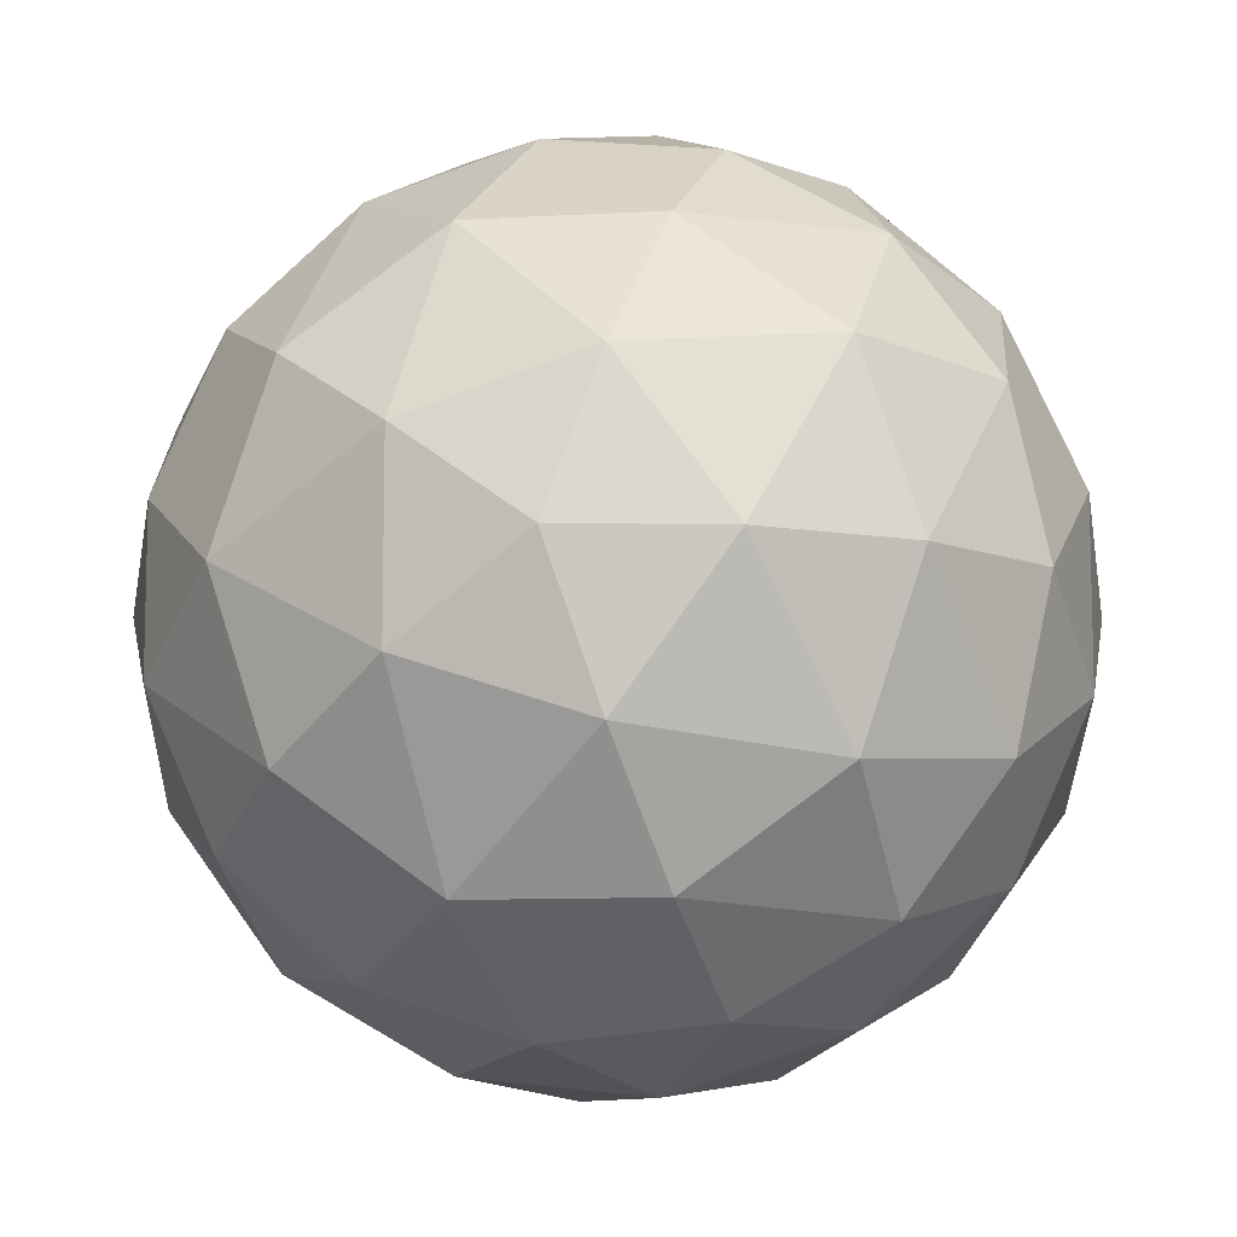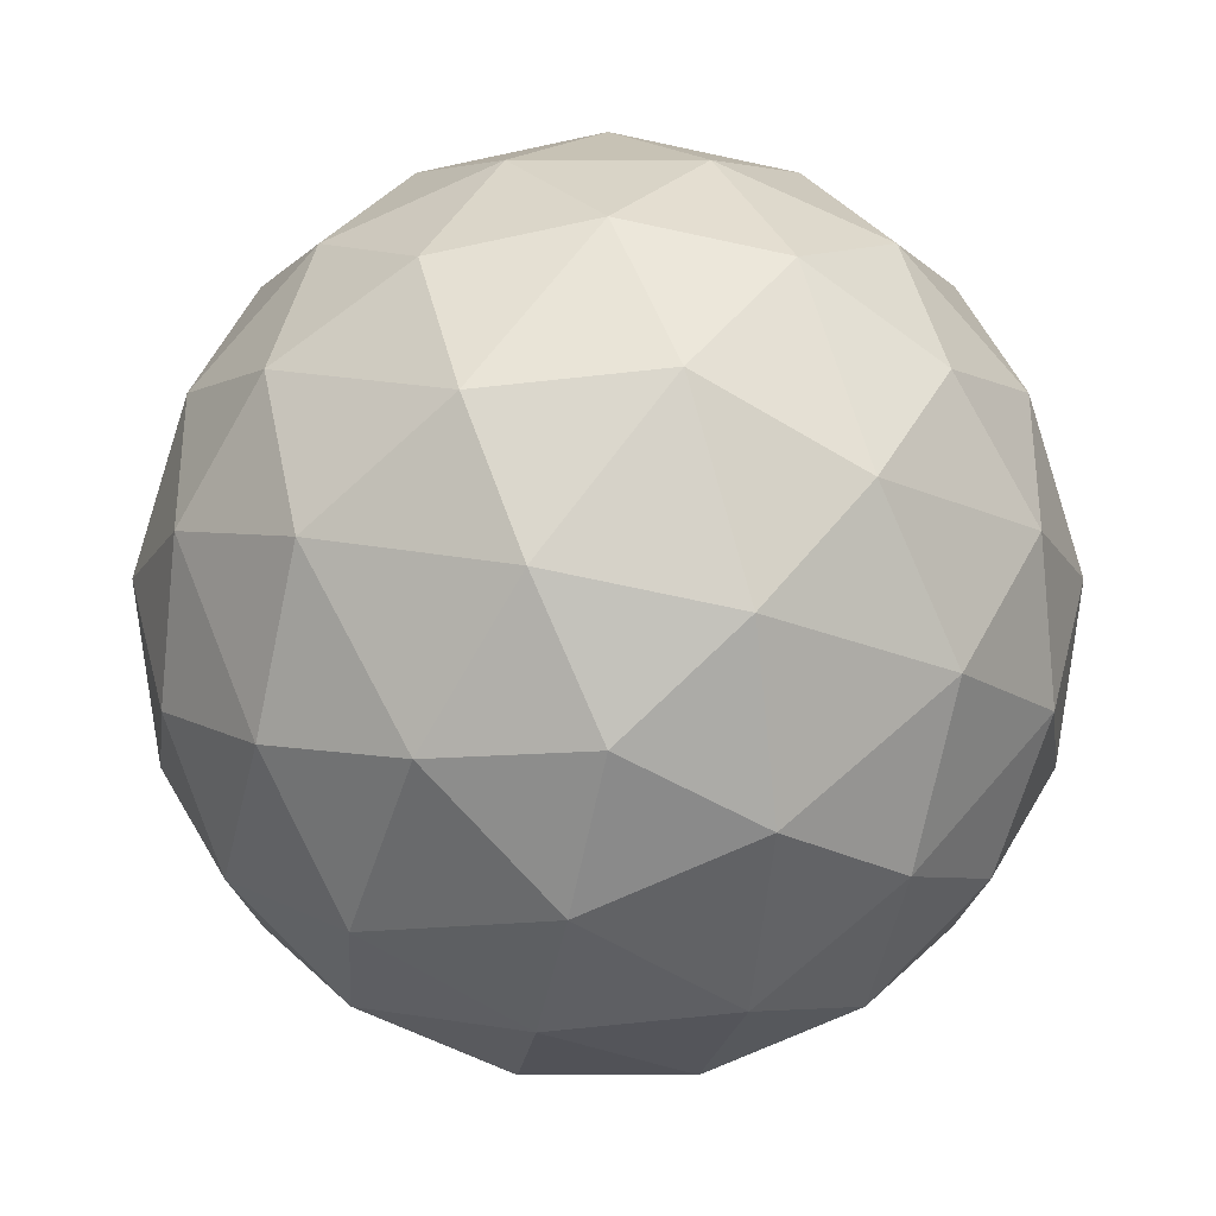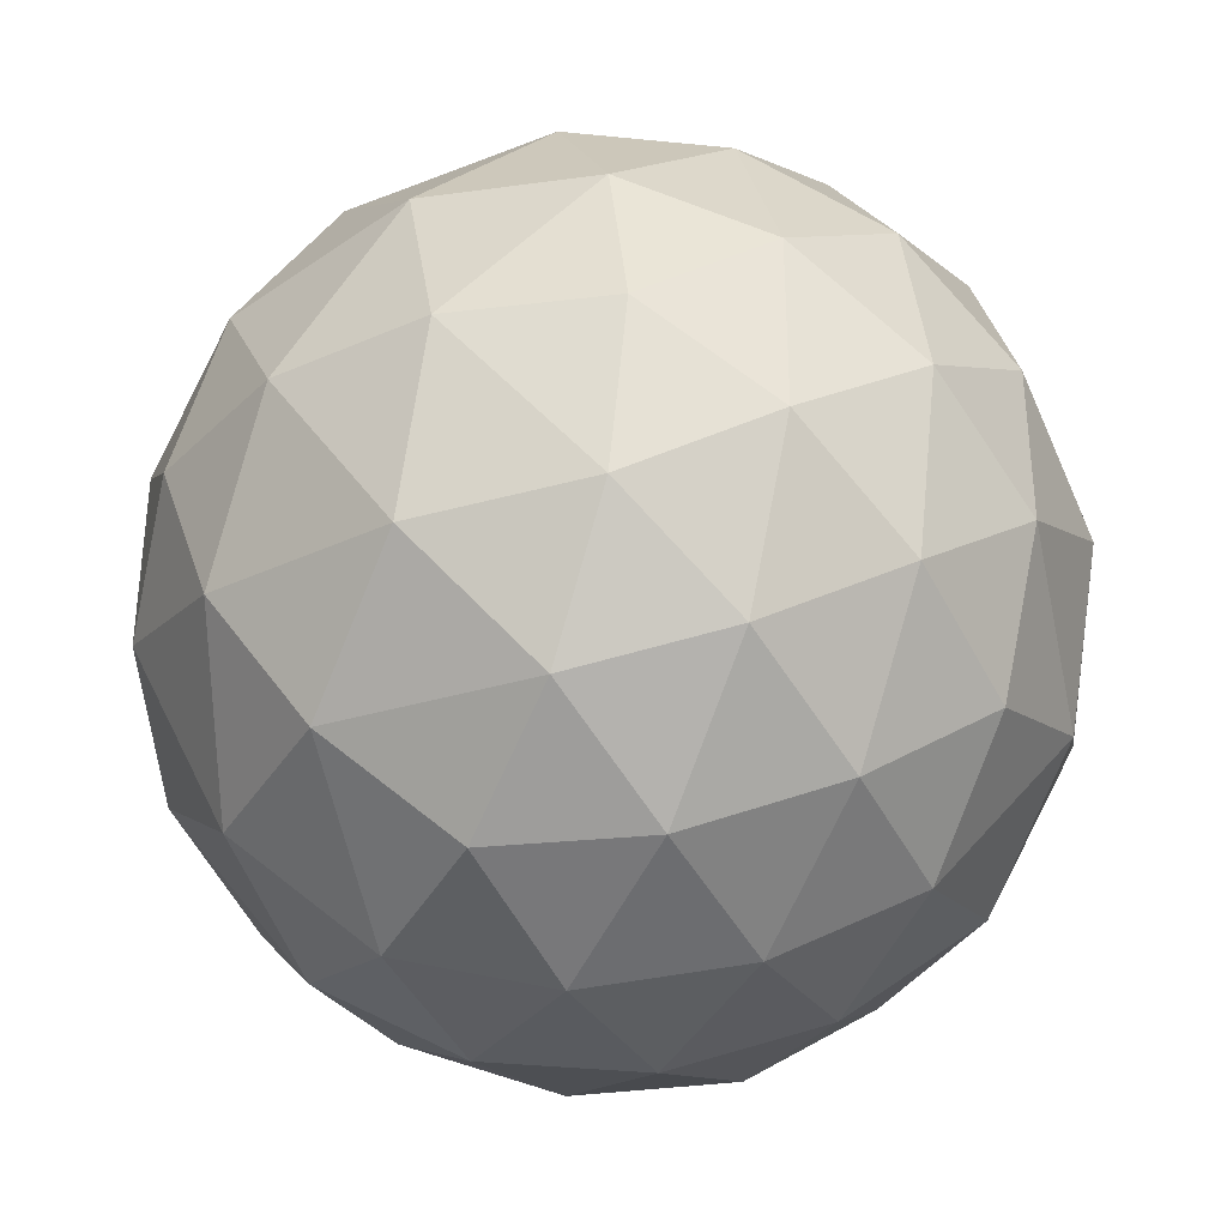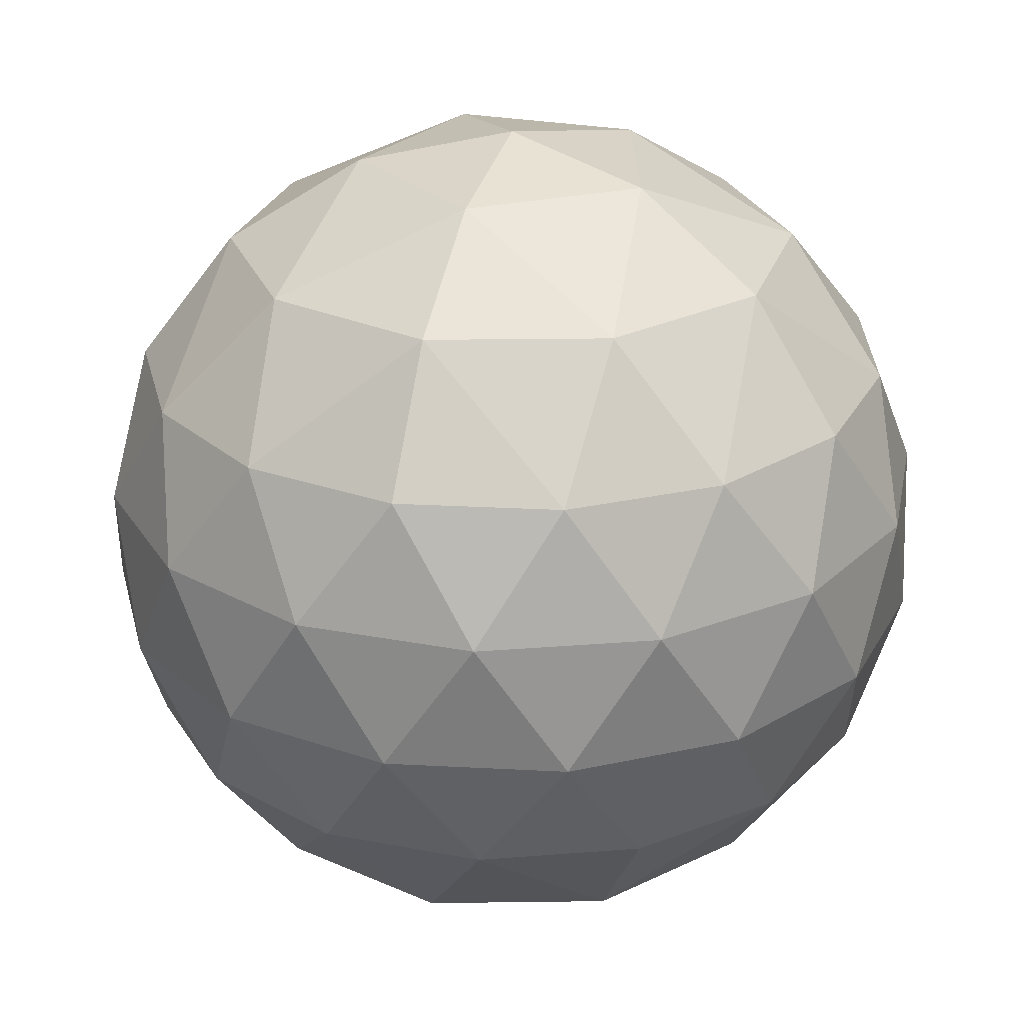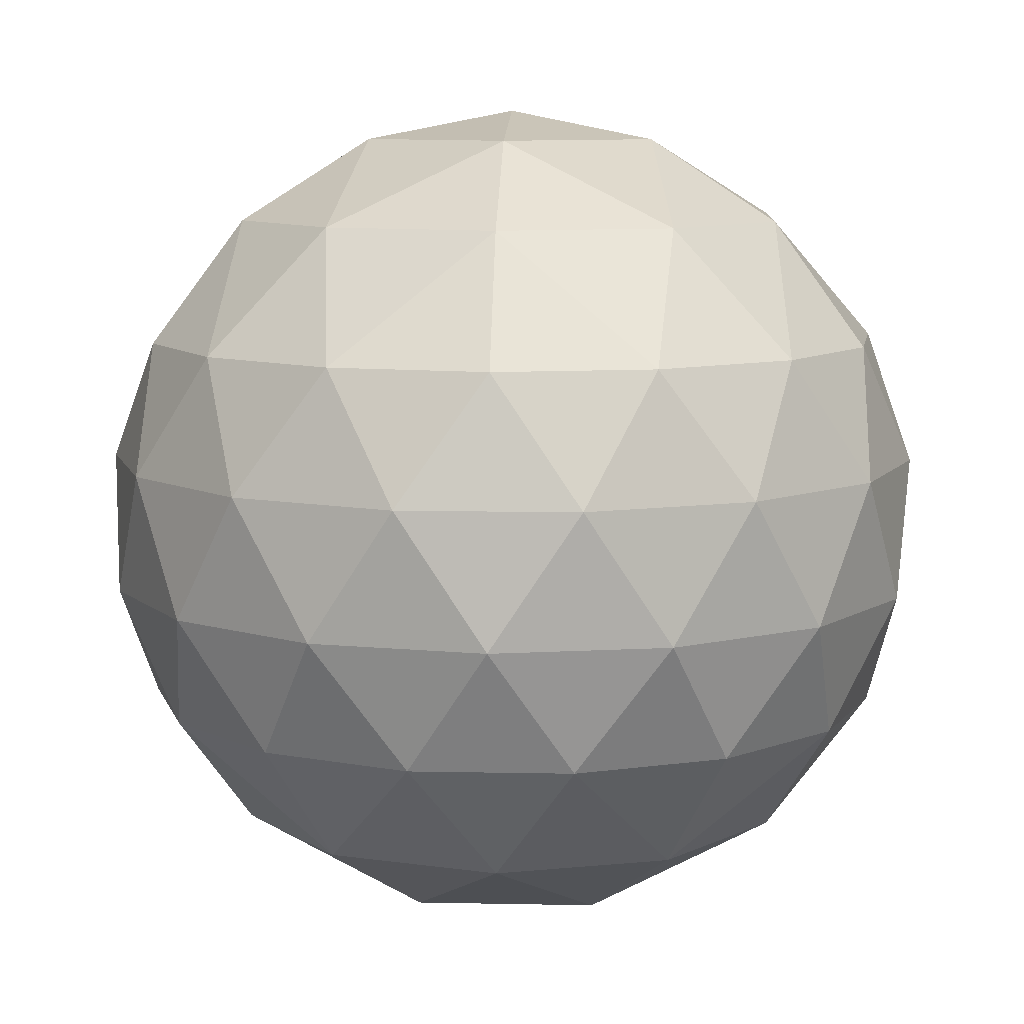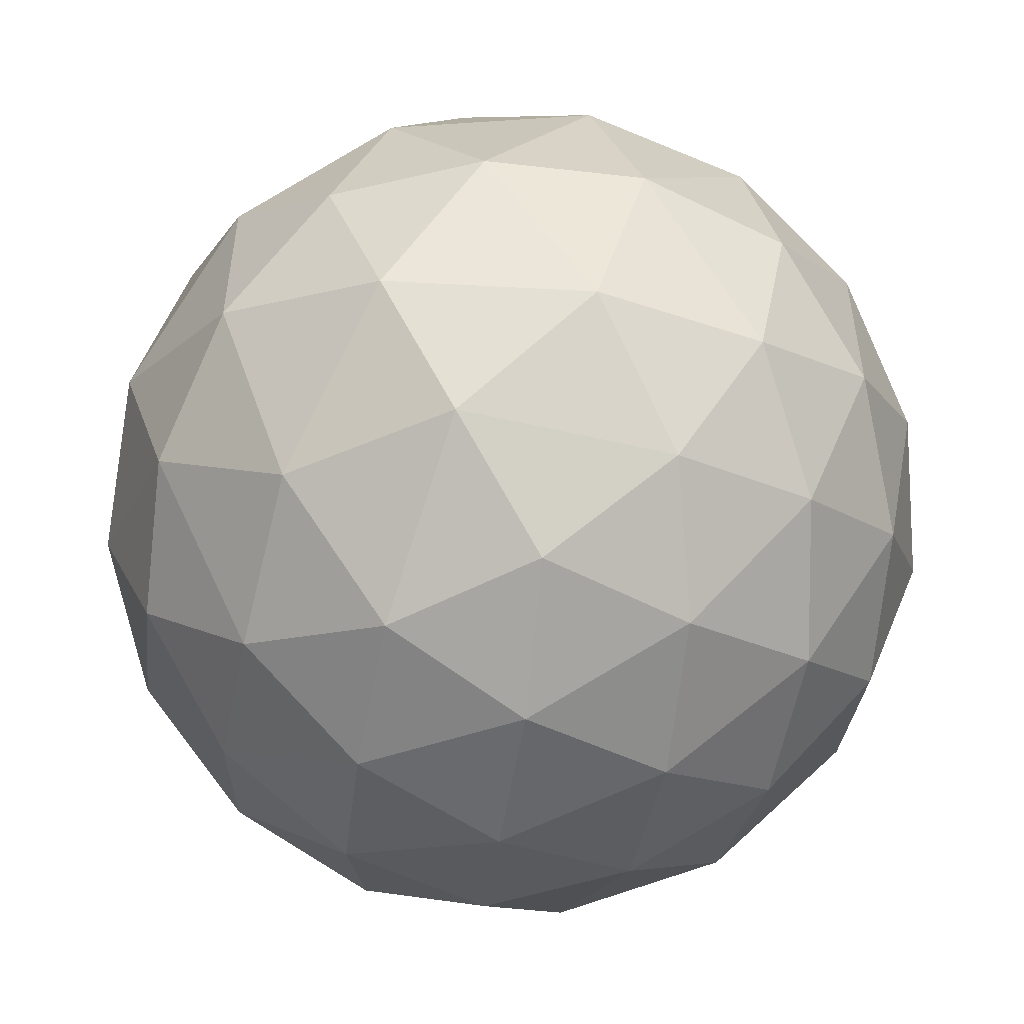
<metadata>
{"format":"obj","ext":"obj","renderer":"f3d","projection":"perspective","resolution":1024,"background":"white","views":[{"elev":-9.8,"azim":8.2,"up":"+Y"},{"elev":-75.0,"azim":78.0,"up":"+Z"},{"elev":-35.8,"azim":61.9,"up":"+Y"},{"elev":26.5,"azim":106.8,"up":"+Z"},{"elev":9.0,"azim":-50.9,"up":"+Z"},{"elev":-52.9,"azim":24.7,"up":"+Y"}]}
</metadata>
<code>
o MODELS_bin_035:poly000
v 0.07109 0.6785 0.1062
v -0.07109 0.6785 -0.1062
v 0.2105 0.6488 -0.1062
v 0.06445 0.6141 -0.3086
v 0.3086 0.5348 -0.3086
v 0.1434 0.4418 -0.5105
v 0.3758 0.273 -0.5105
v 0.2012 0.1461 -0.6438
v 0.4645 0 -0.5105
v 0.2012 -0.1461 -0.6438
v 0.3758 -0.273 -0.5105
v 0.1434 -0.4418 -0.5105
v 0.3086 -0.5348 -0.3086
v 0.06445 -0.6141 -0.3086
v 0.2105 -0.6488 -0.1062
v -0.07109 -0.6785 -0.1062
v 0.07109 -0.6785 0.1062
v 0 0 -0.6902
v -0.07695 -0.2367 -0.6438
v -0.1434 -0.4418 -0.5105
v -0.07695 0.2367 -0.6438
v -0.2488 0 -0.6438
v -0.1906 -0.5871 -0.3086
v -0.3758 -0.273 -0.5105
v -0.4133 -0.459 -0.3086
v -0.341 -0.5906 -0.1062
v -0.2105 -0.6488 0.1062
v -0.06445 -0.6141 0.3086
v 0.1906 -0.5871 0.3086
v 0.1434 -0.4418 0.5105
v 0.4133 -0.459 0.3086
v 0.3758 -0.273 0.5105
v 0.5641 -0.2512 0.3086
v 0.4645 -0 0.5105
v 0.6176 -0 0.3086
v 0.5641 0.2512 0.3086
v 0.6672 0.1418 0.1062
v 0.552 0.4008 0.1062
v 0.623 0.2773 -0.1062
v 0.4562 0.507 -0.1062
v 0.4996 0.3629 -0.3086
v -0.1906 0.5871 -0.3086
v -0.1434 0.4418 -0.5105
v -0.2105 0.6488 0.1062
v -0.06445 0.6141 0.3086
v -0.3086 0.5348 0.3086
v -0.1434 0.4418 0.5105
v -0.3758 0.273 0.5105
v -0.2012 0.1461 0.6438
v -0.4645 -0 0.5105
v -0.2012 -0.1461 0.6438
v -0.3758 -0.273 0.5105
v -0.1434 -0.4418 0.5105
v -0.3086 -0.5348 0.3086
v 0.341 0.5906 0.1062
v -0.3758 0.273 -0.5105
v -0.4133 0.459 -0.3086
v -0.5641 0.2512 -0.3086
v -0.552 0.4008 -0.1062
v -0.6672 0.1418 -0.1062
v -0.623 0.2773 0.1062
v -0.682 -0 0.1062
v -0.6039 0.1281 0.3086
v -0.6039 -0.1281 0.3086
v -0.341 0.5906 -0.1062
v -0.4562 0.507 0.1062
v -0.4996 0.3629 0.3086
v 0.6672 -0.1418 0.1062
v 0.682 0 -0.1062
v 0.623 -0.2773 -0.1062
v 0.6039 -0.1281 -0.3086
v 0.4996 -0.3629 -0.3086
v 0.1434 0.4418 0.5105
v 0.1906 0.5871 0.3086
v 0.4133 0.459 0.3086
v 0.2488 -0 0.6438
v 0.3758 0.273 0.5105
v 0.6039 0.1281 -0.3086
v 0.07695 0.2367 0.6438
v 0 -0 0.6902
v -0.4996 -0.3629 0.3086
v -0.623 -0.2773 0.1062
v -0.6672 -0.1418 -0.1062
v -0.6176 0 -0.3086
v -0.4645 0 -0.5105
v 0.07695 -0.2367 0.6438
v -0.4562 -0.507 0.1062
v -0.552 -0.4008 -0.1062
v -0.5641 -0.2512 -0.3086
v 0.341 -0.5906 0.1062
v 0.4562 -0.507 -0.1062
v 0.552 -0.4008 0.1062
f 1 3 2
f 2 3 4
f 3 5 4
f 4 5 6
f 5 7 6
f 6 7 8
f 7 9 8
f 8 9 10
f 9 11 10
f 10 11 12
f 11 13 12
f 12 13 14
f 13 15 14
f 14 15 16
f 15 17 16
f 18 10 19
f 19 10 12
f 19 12 20
f 20 12 14
f 21 18 22
f 22 18 19
f 16 23 14
f 14 23 20
f 10 18 8
f 8 18 21
f 19 20 24
f 24 20 25
f 20 23 25
f 25 23 26
f 23 16 26
f 26 16 27
f 16 17 27
f 27 17 28
f 17 29 28
f 28 29 30
f 29 31 30
f 30 31 32
f 31 33 32
f 32 33 34
f 33 35 34
f 34 35 36
f 35 37 36
f 36 37 38
f 37 39 38
f 38 39 40
f 39 41 40
f 40 41 5
f 41 7 5
f 2 4 42
f 42 4 43
f 4 6 43
f 43 6 21
f 6 8 21
f 2 44 1
f 1 44 45
f 44 46 45
f 45 46 47
f 46 48 47
f 47 48 49
f 48 50 49
f 49 50 51
f 50 52 51
f 51 52 53
f 52 54 53
f 53 54 28
f 54 27 28
f 1 55 3
f 3 55 40
f 55 38 40
f 21 56 43
f 43 56 57
f 56 58 57
f 57 58 59
f 58 60 59
f 59 60 61
f 60 62 61
f 61 62 63
f 62 64 63
f 63 64 50
f 64 52 50
f 43 57 42
f 42 57 65
f 57 59 65
f 65 59 66
f 59 61 66
f 66 61 67
f 61 63 67
f 67 63 48
f 63 50 48
f 42 65 2
f 2 65 44
f 65 66 44
f 44 66 46
f 66 67 46
f 46 67 48
f 68 70 69
f 69 70 71
f 70 72 71
f 71 72 11
f 72 13 11
f 35 68 37
f 37 68 69
f 47 73 45
f 45 73 74
f 73 75 74
f 74 75 55
f 75 38 55
f 76 34 77
f 77 34 36
f 69 71 78
f 78 71 9
f 71 11 9
f 47 79 73
f 73 79 77
f 79 76 77
f 51 80 49
f 49 80 79
f 80 76 79
f 73 77 75
f 75 77 36
f 69 78 39
f 39 78 41
f 78 7 41
f 52 64 81
f 81 64 82
f 64 62 82
f 82 62 83
f 62 60 83
f 83 60 84
f 60 58 84
f 84 58 85
f 58 56 85
f 85 56 22
f 56 21 22
f 80 51 86
f 86 51 53
f 86 53 30
f 30 53 28
f 81 82 87
f 87 82 88
f 82 83 88
f 88 83 89
f 83 84 89
f 89 84 85
f 87 88 26
f 26 88 25
f 88 89 25
f 25 89 24
f 89 85 24
f 24 85 22
f 55 1 74
f 74 1 45
f 30 32 86
f 86 32 76
f 32 34 76
f 29 17 90
f 90 17 15
f 90 15 91
f 91 15 13
f 13 72 91
f 91 72 70
f 52 81 54
f 54 81 87
f 70 68 92
f 92 68 33
f 68 35 33
f 70 92 91
f 91 92 90
f 92 31 90
f 90 31 29
f 26 27 87
f 87 27 54
f 39 37 69
f 49 79 47
f 3 40 5
f 76 80 86
f 9 7 78
f 36 38 75
f 31 92 33
f 22 19 24

</code>
